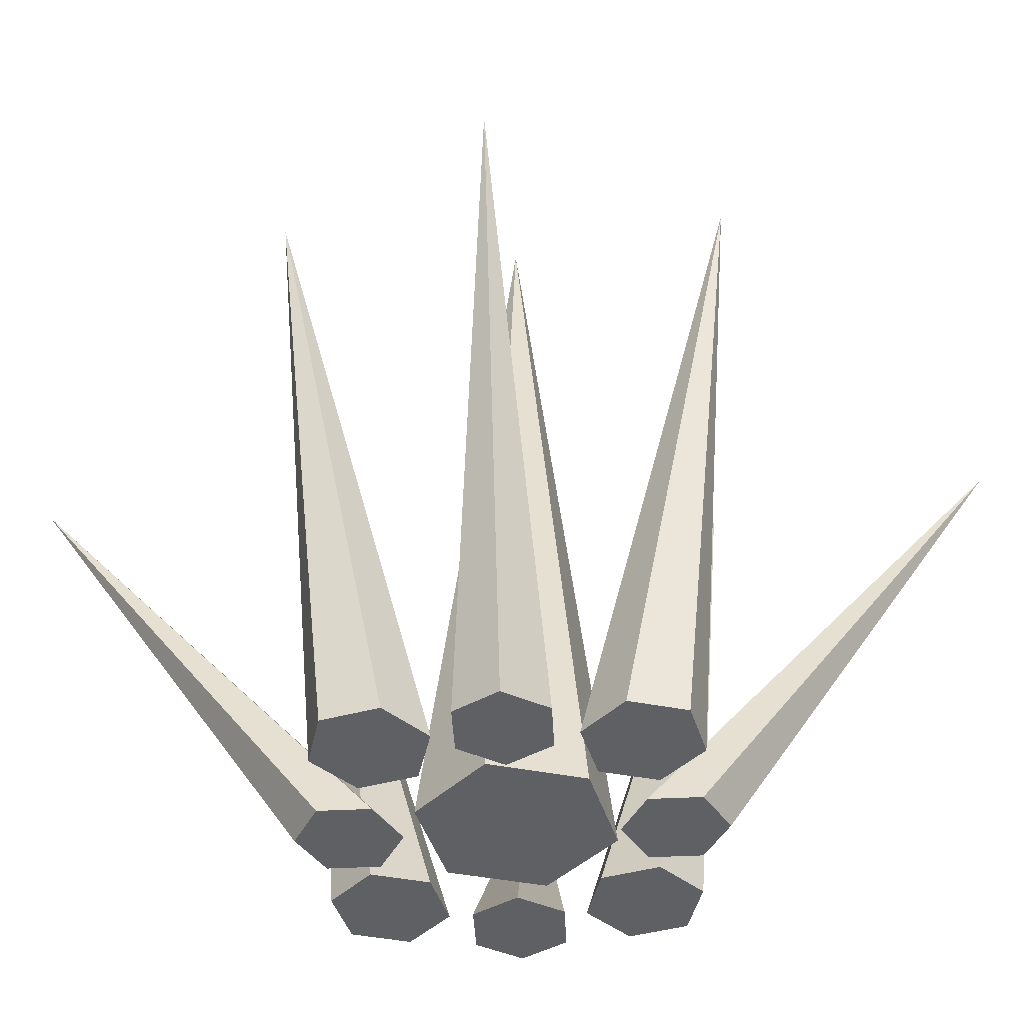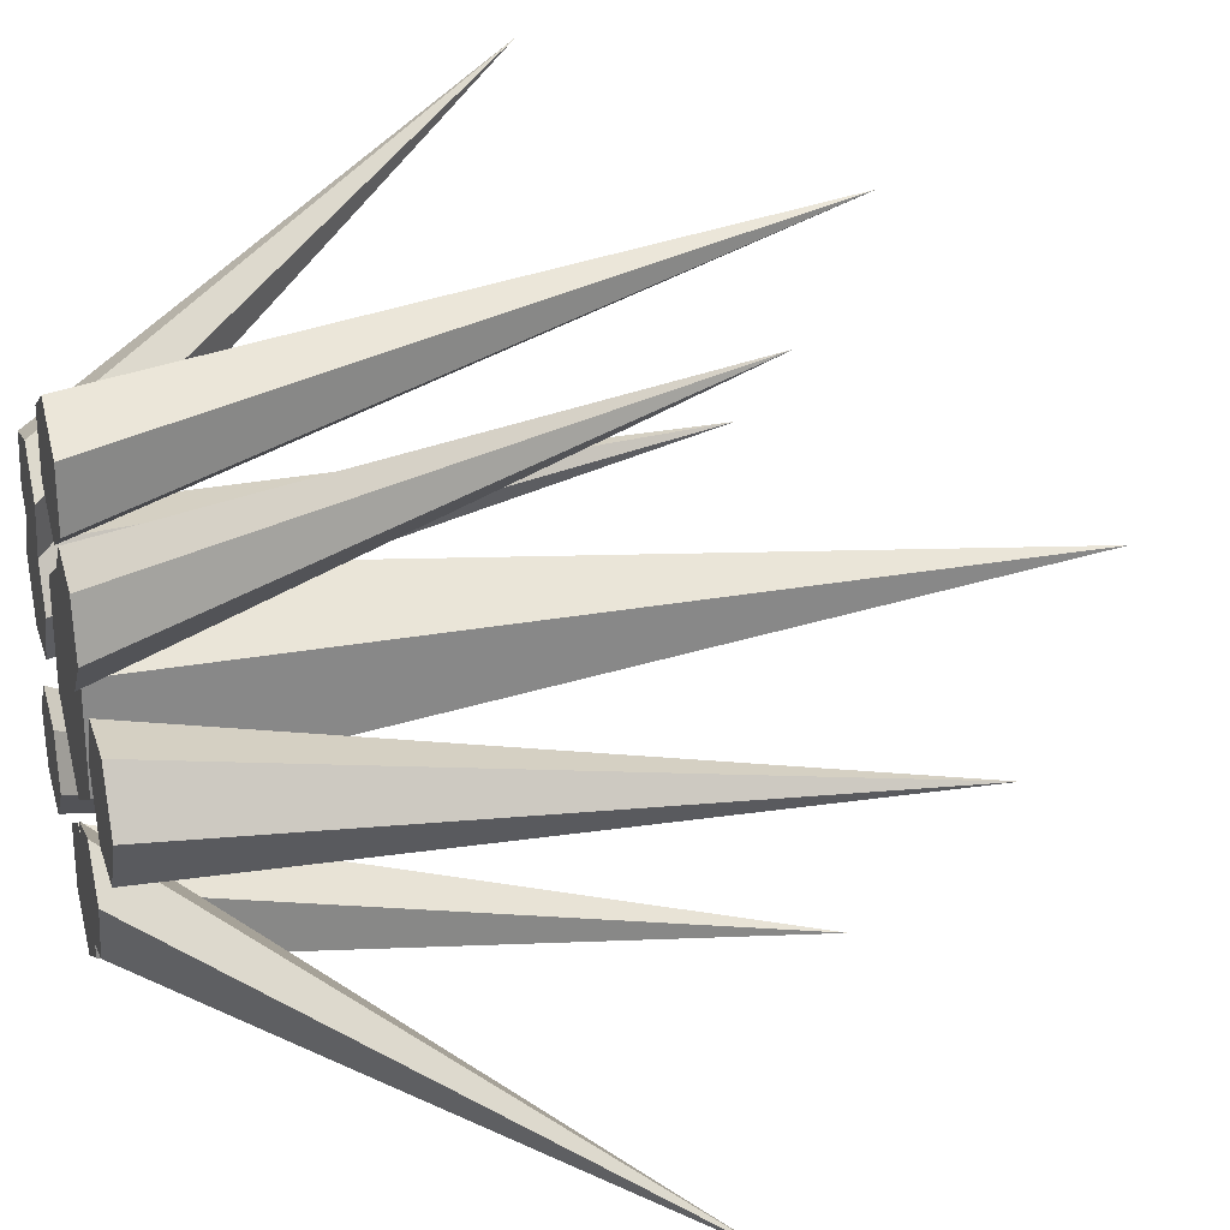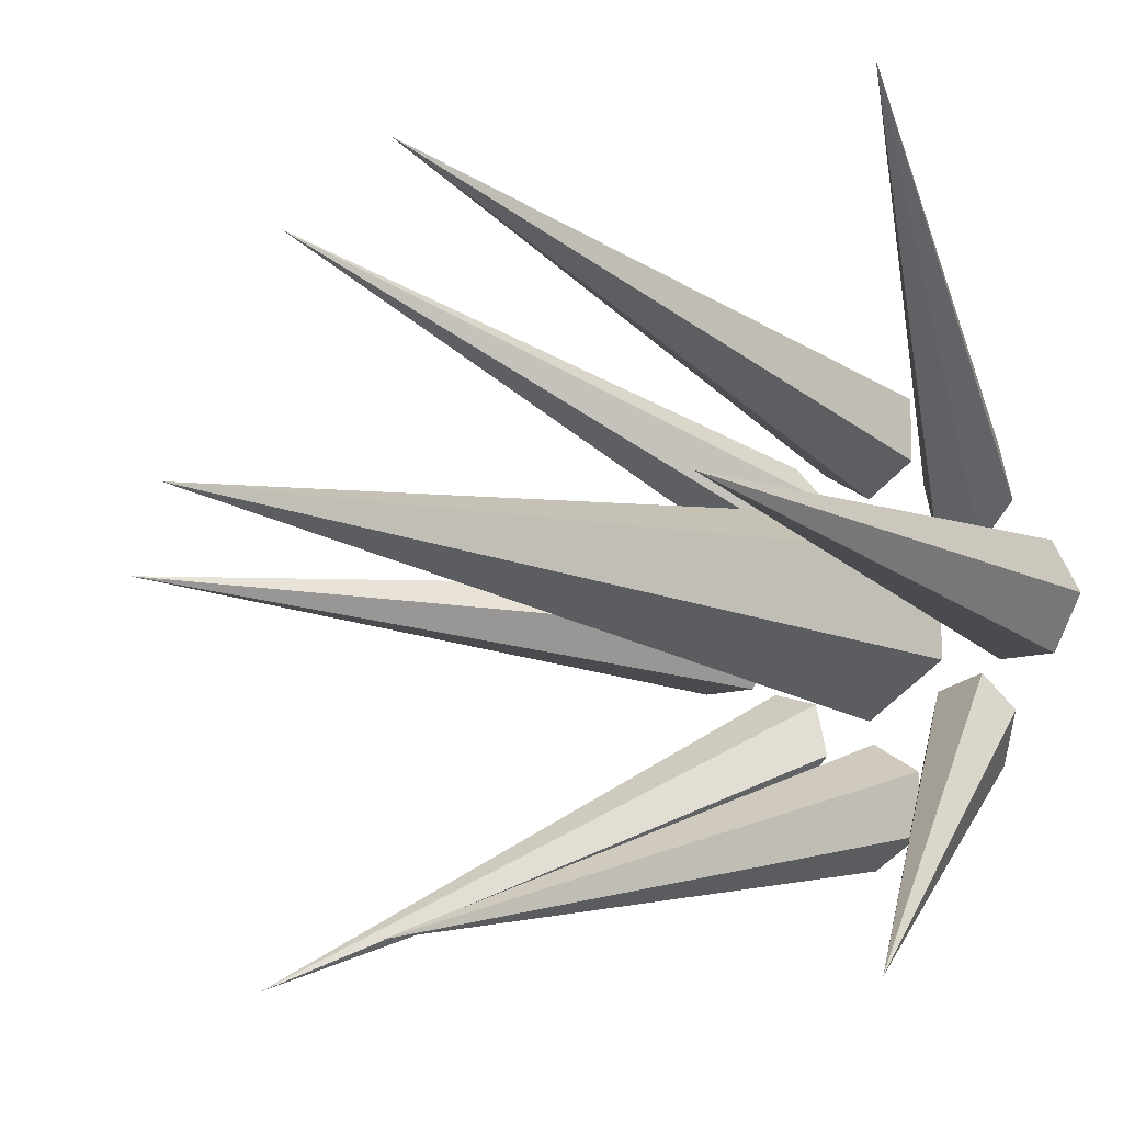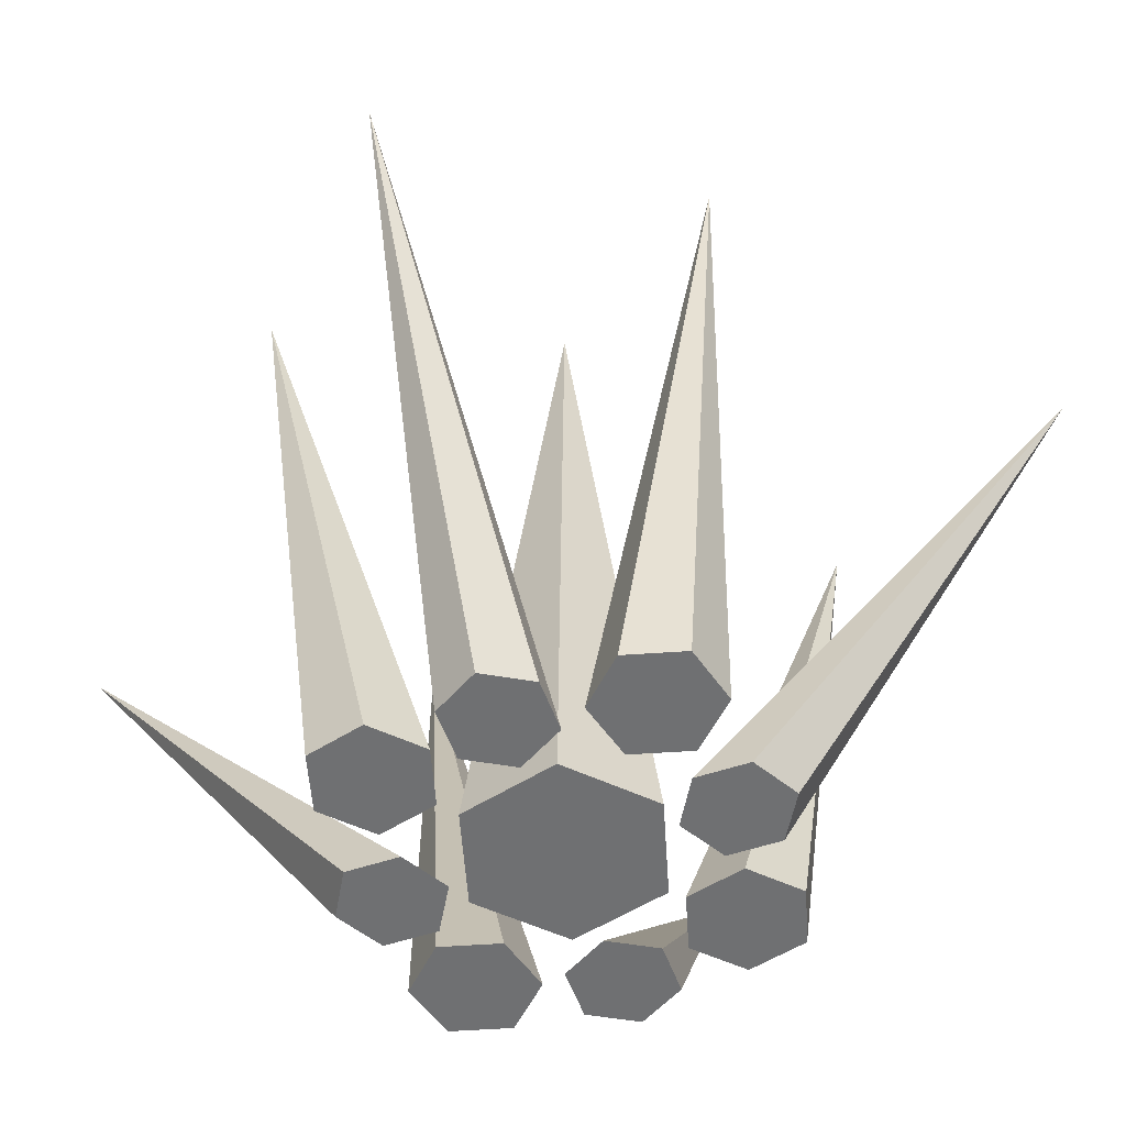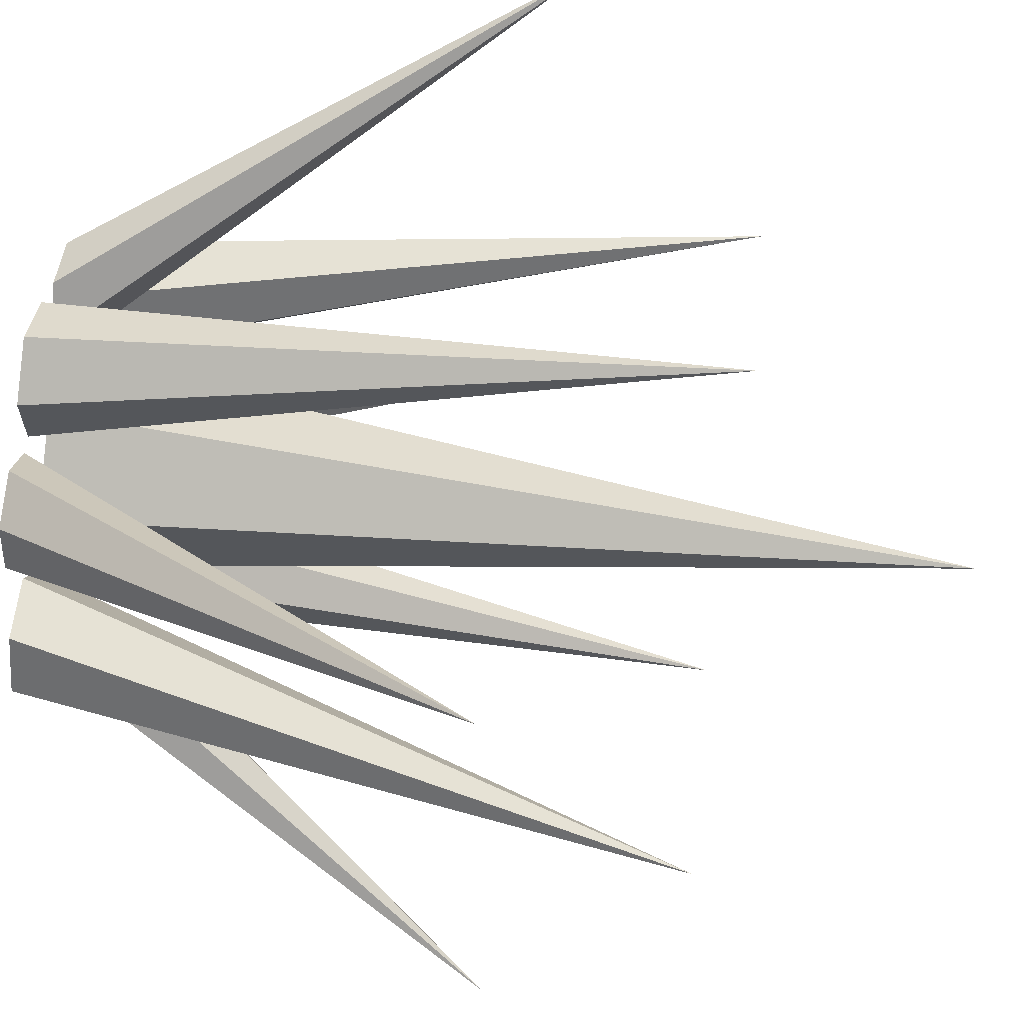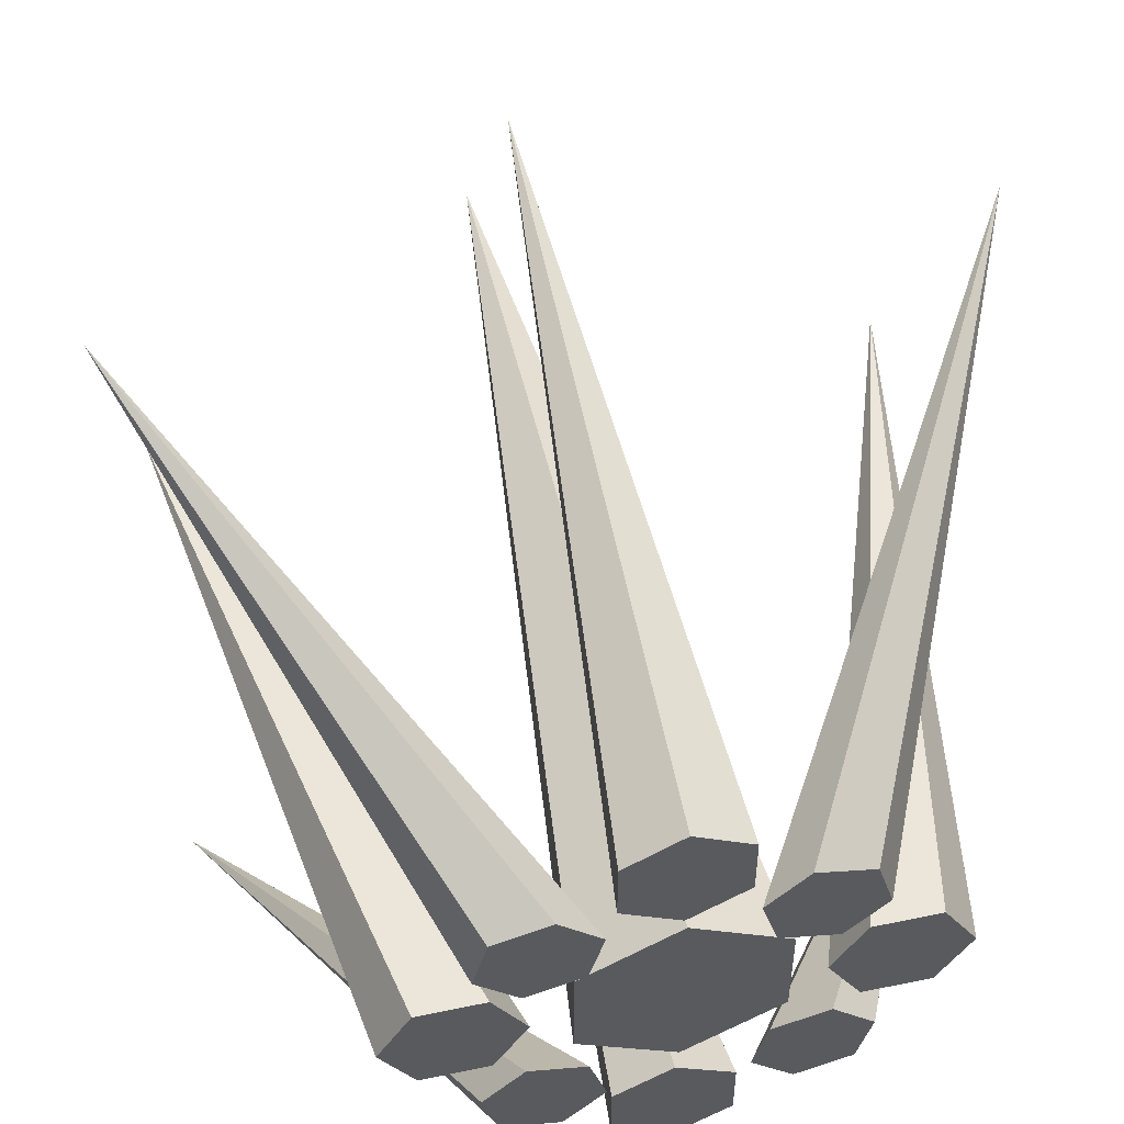
<metadata>
{"format":"obj","ext":"obj","renderer":"f3d","projection":"perspective","resolution":1024,"background":"white","views":[{"elev":-44.8,"azim":-42.7,"up":"+Y"},{"elev":27.4,"azim":74.0,"up":"+Z"},{"elev":-10.6,"azim":-136.2,"up":"+Z"},{"elev":-54.8,"azim":-116.2,"up":"+Y"},{"elev":64.8,"azim":97.5,"up":"+Z"},{"elev":53.6,"azim":-12.3,"up":"+Z"}]}
</metadata>
<code>
o Cone
v 0 -0.6137 -1
v 0.866 -0.6137 -0.5
v 0.866 -0.6137 0.5
v -0 -0.6137 1
v 0 7.97 0
v -0.866 -0.6137 0.5
v -0.866 -0.6137 -0.5
f 1 5 2
f 2 5 3
f 3 5 4
f 4 5 6
f 6 5 7
f 7 5 1
f 1 2 3 4 6 7
o Cone.001
v -0.03111 -0.6317 1.15
v 0.4882 -0.6317 1.45
v 0.4882 -0.6317 2.049
v -0.03111 -0.6317 2.349
v -0.03111 5.685 3.269
v -0.5504 -0.6317 2.049
v -0.5504 -0.6317 1.45
f 8 12 9
f 9 12 10
f 10 12 11
f 11 12 13
f 13 12 14
f 14 12 8
f 8 9 10 11 13 14
o Cone.002
v -0.03111 -0.6317 -2.418
v 0.4882 -0.6317 -2.118
v 0.4882 -0.6317 -1.519
v -0.03111 -0.6317 -1.219
v -0.03111 5.685 -3.338
v -0.5504 -0.6317 -1.519
v -0.5504 -0.6317 -2.118
f 15 19 16
f 16 19 17
f 17 19 18
f 18 19 20
f 20 19 21
f 21 19 15
f 15 16 17 18 20 21
o Cone.004
v -1.215 -0.6317 -0.04204
v -1.519 -0.6317 0.4753
v -2.118 -0.6317 0.4715
v -2.415 -0.6317 -0.04976
v -3.334 5.685 -0.05567
v -2.112 -0.6317 -0.5671
v -1.512 -0.6317 -0.5633
f 22 26 23
f 23 26 24
f 24 26 25
f 25 26 27
f 27 26 28
f 28 26 22
f 22 23 24 25 27 28
o Cone.003
v 2.353 -0.6317 -0.01908
v 2.049 -0.6317 0.4983
v 1.45 -0.6317 0.4944
v 1.153 -0.6317 -0.0268
v 3.272 5.685 -0.01317
v 1.456 -0.6317 -0.5442
v 2.056 -0.6317 -0.5403
f 29 33 30
f 30 33 31
f 31 33 32
f 32 33 34
f 34 33 35
f 35 33 29
f 29 30 31 32 34 35
o Cone.008
v -0.7746 -0.6914 0.692
v -0.6443 -0.6914 1.202
v -1.021 -0.6914 1.57
v -1.527 -0.6914 1.427
v -3.653 3.826 3.504
v -1.658 -0.6914 0.9176
v -1.281 -0.6914 0.5498
f 36 40 37
f 37 40 38
f 38 40 39
f 39 40 41
f 41 40 42
f 42 40 36
f 36 37 38 39 41 42
o Cone.007
v 1.465 -0.6914 -1.496
v 1.595 -0.6914 -0.9864
v 1.219 -0.6914 -0.6187
v 0.7124 -0.6914 -0.7608
v 3.591 3.826 -3.573
v 0.5821 -0.6914 -1.271
v 0.9585 -0.6914 -1.638
f 43 47 44
f 44 47 45
f 45 47 46
f 46 47 48
f 48 47 49
f 49 47 43
f 43 44 45 46 48 49
o Cone.006
v 1.421 -0.6914 1.471
v 0.9104 -0.6914 1.598
v 0.5451 -0.6914 1.22
v 0.6905 -0.6914 0.7137
v 3.484 3.826 3.61
v 1.201 -0.6914 0.5868
v 1.566 -0.6914 0.9655
f 50 54 51
f 51 54 52
f 52 54 53
f 53 54 55
f 55 54 56
f 56 54 50
f 50 51 52 53 55 56
o Cone.005
v -0.7527 -0.6914 -0.7826
v -1.263 -0.6914 -0.6556
v -1.629 -0.6914 -1.034
v -1.483 -0.6914 -1.54
v -3.546 3.826 -3.679
v -0.9726 -0.6914 -1.667
v -0.6073 -0.6914 -1.288
f 57 61 58
f 58 61 59
f 59 61 60
f 60 61 62
f 62 61 63
f 63 61 57
f 57 58 59 60 62 63

</code>
